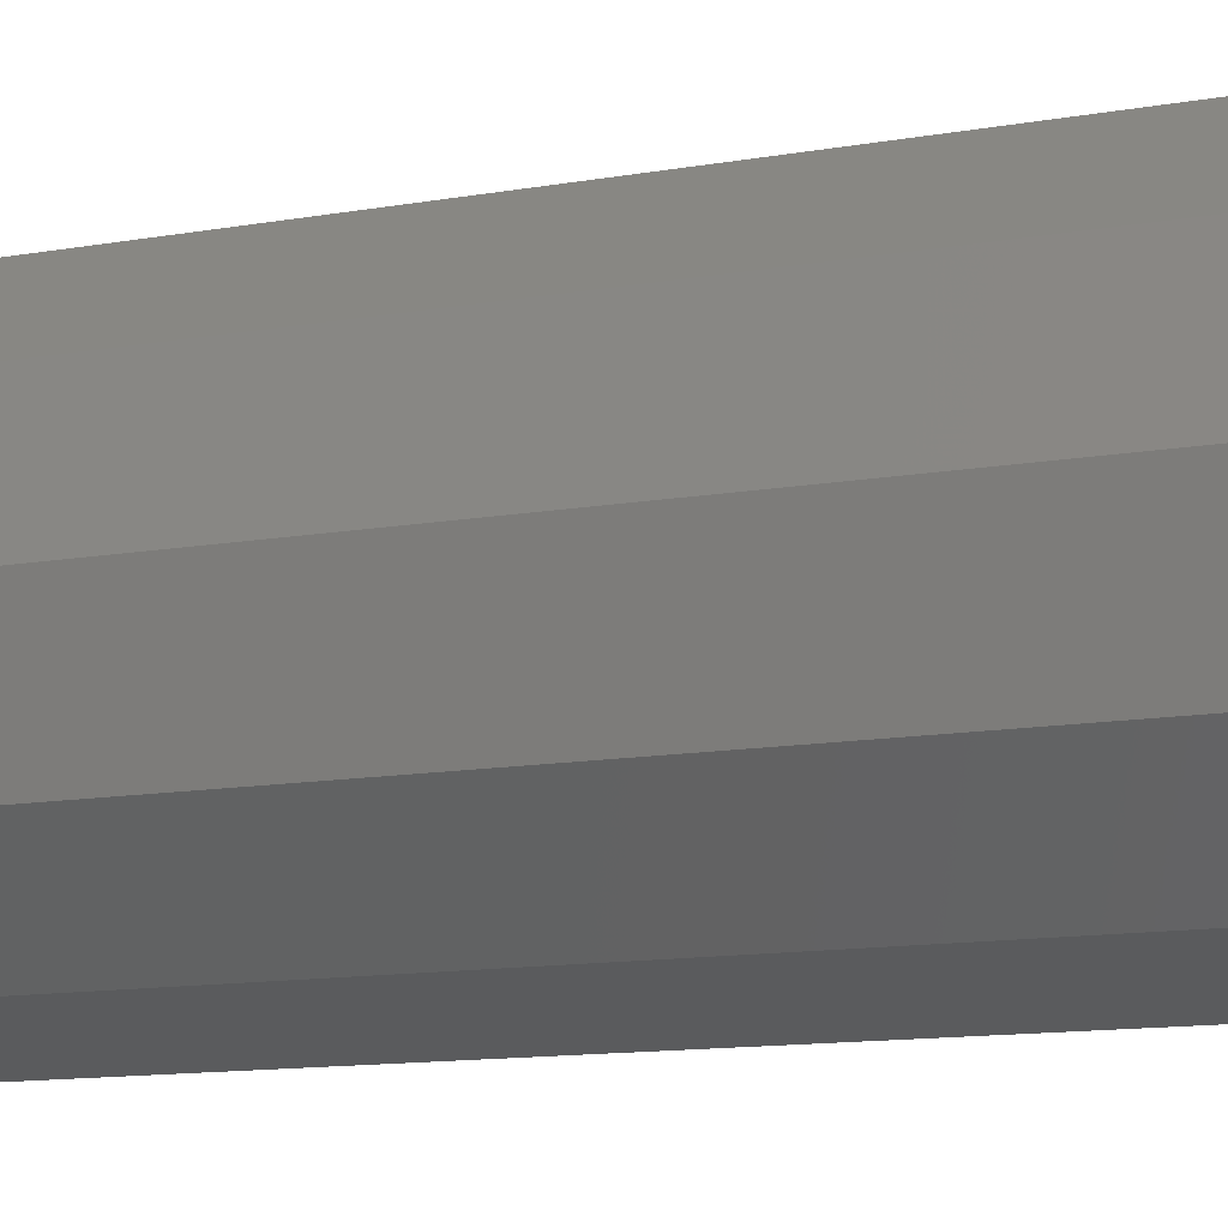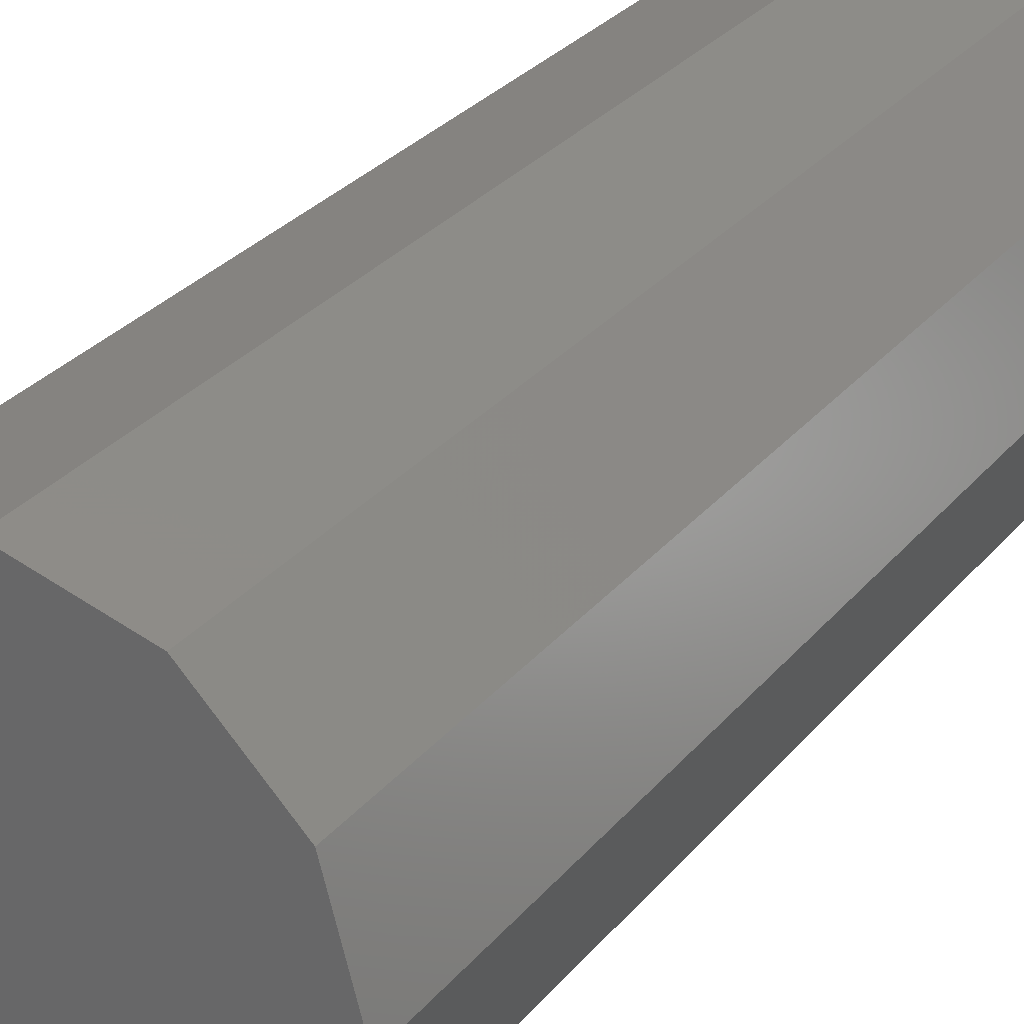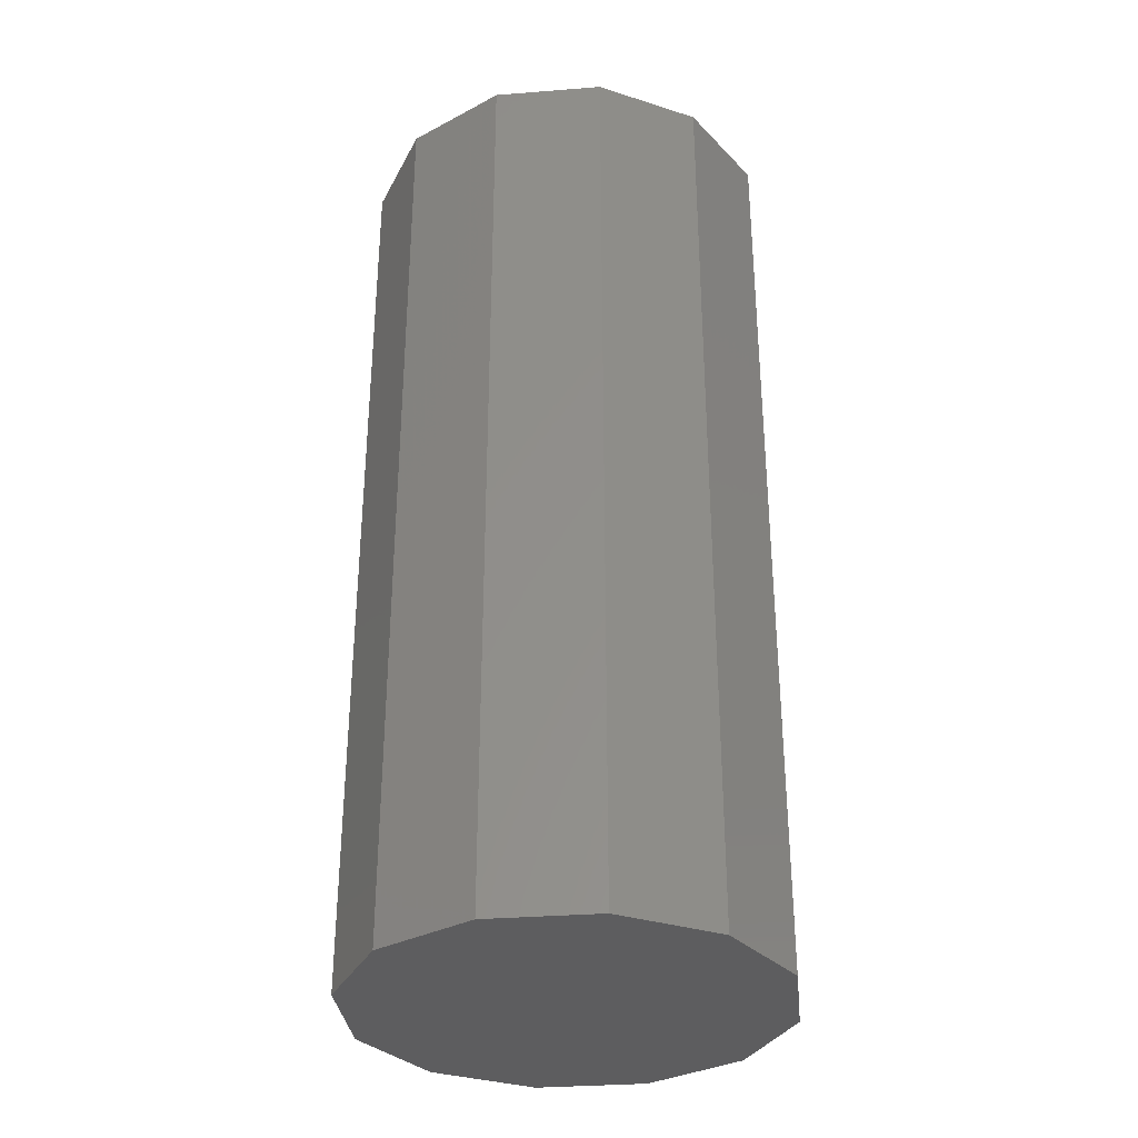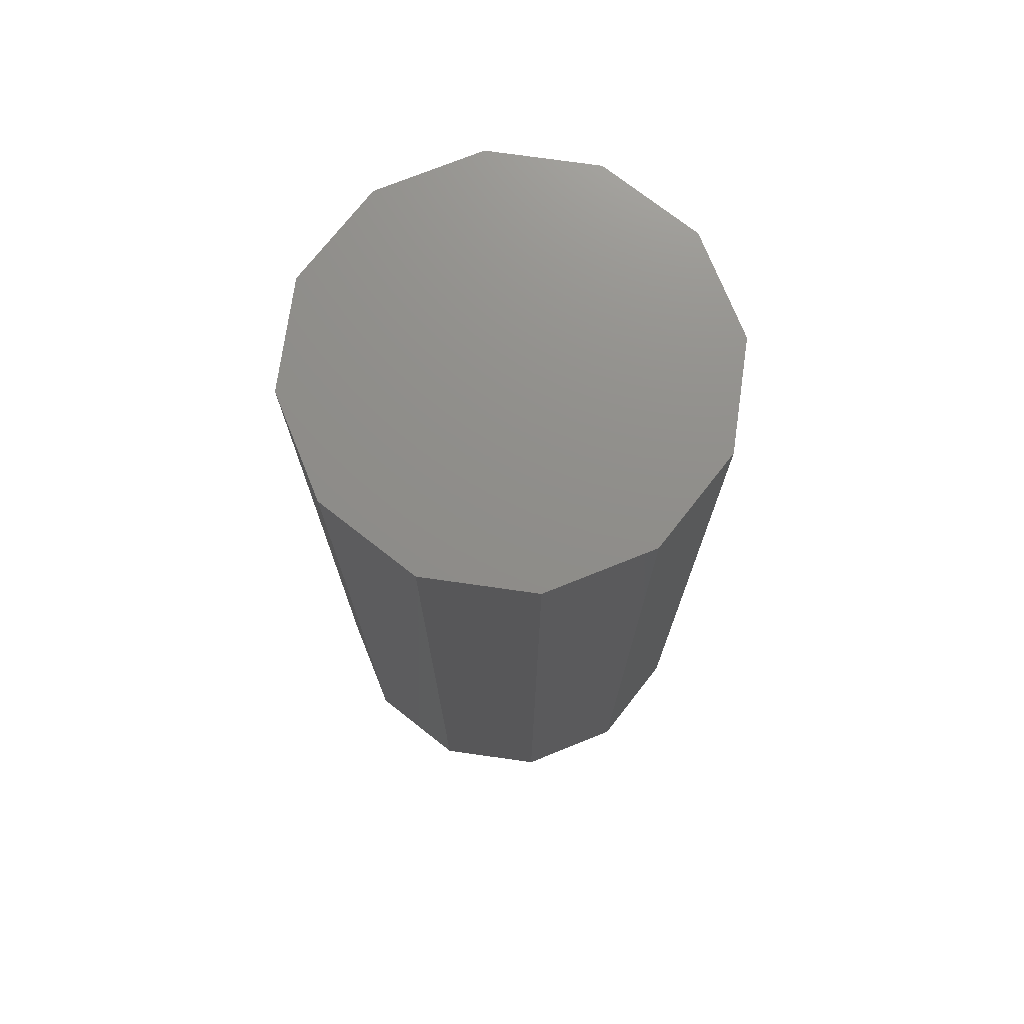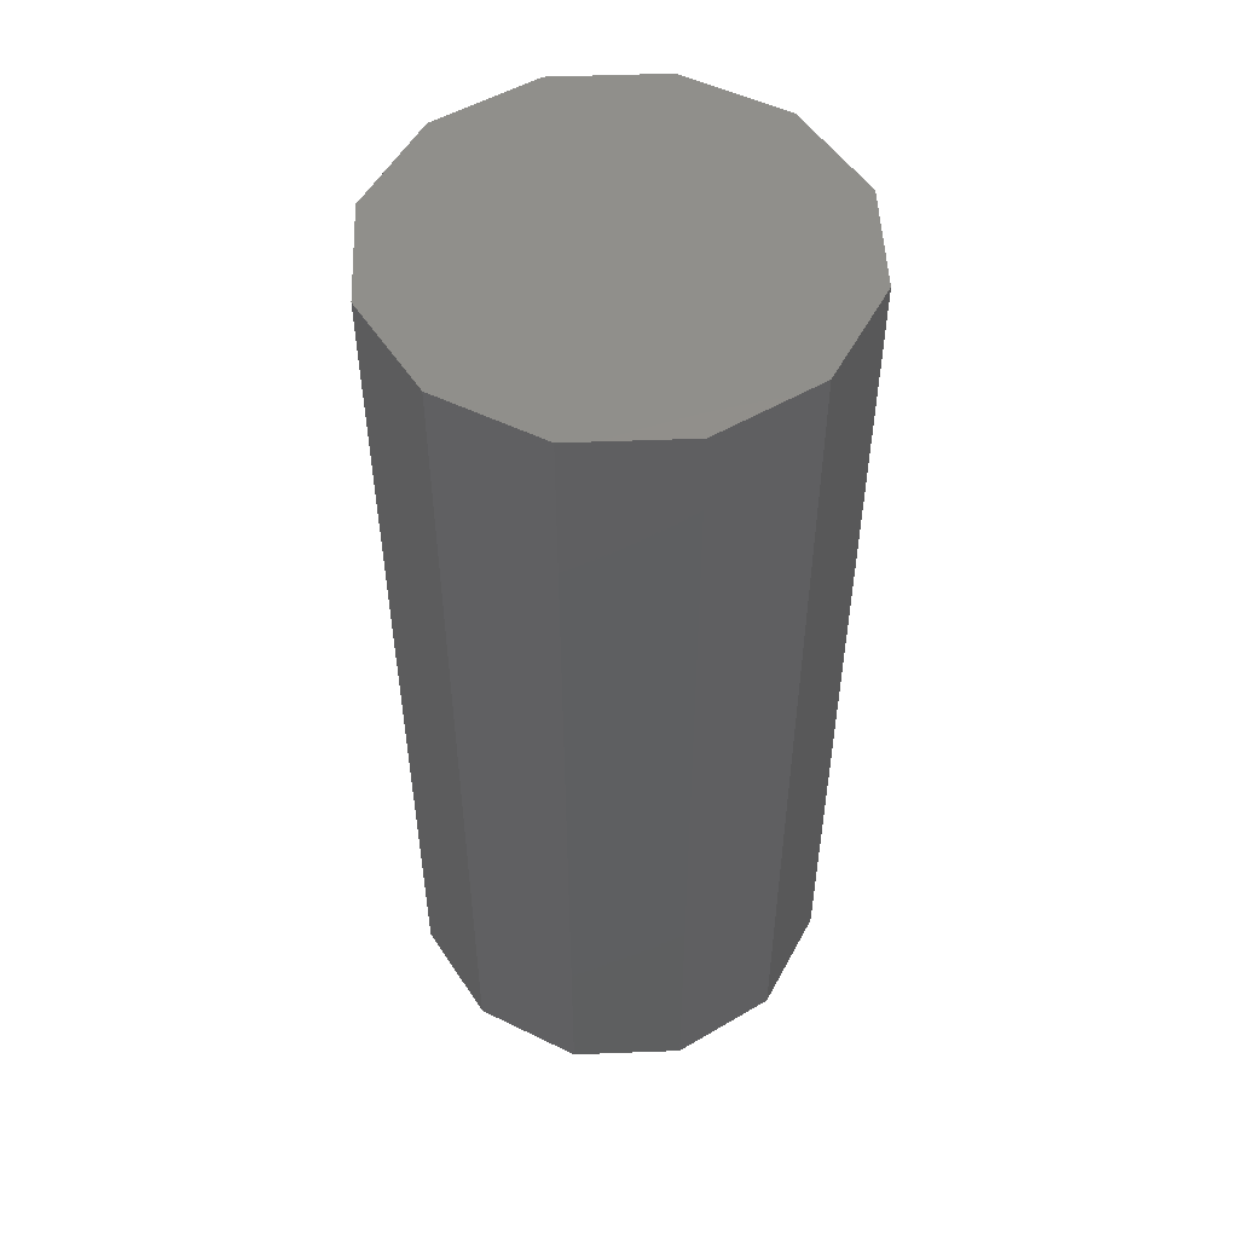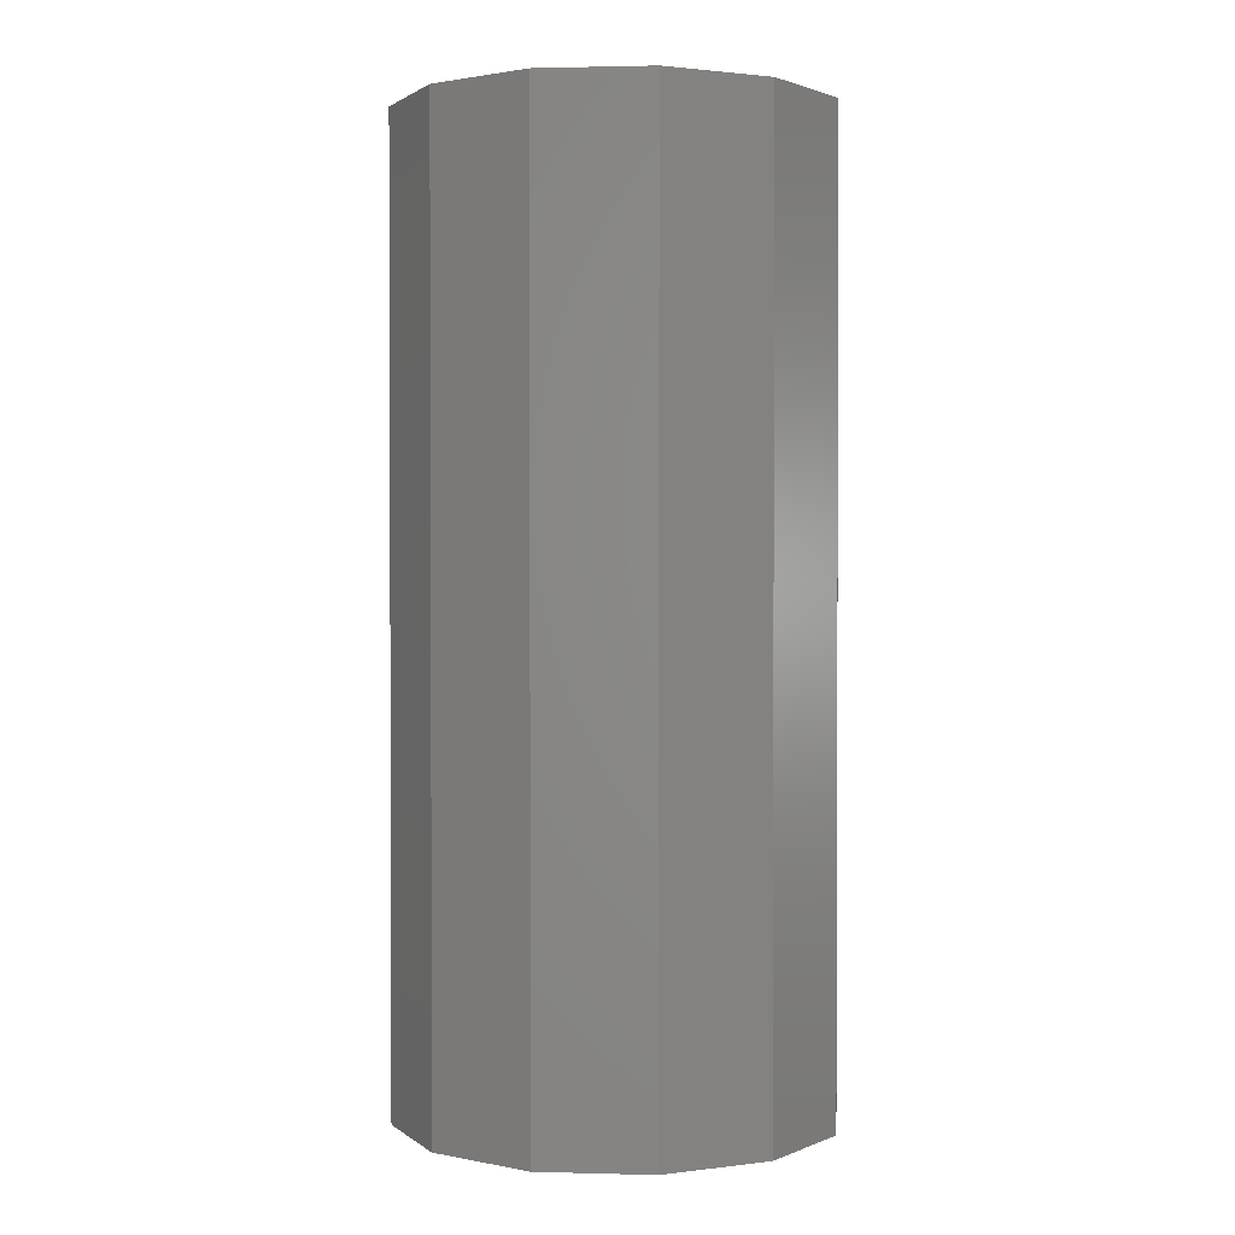
<metadata>
{"format":"stl","ext":"stl","renderer":"f3d","projection":"perspective","resolution":1024,"background":"white","views":[{"elev":-11.8,"azim":-66.4,"up":"+Z"},{"elev":29.3,"azim":-148.5,"up":"+Z"},{"elev":-32.9,"azim":51.2,"up":"+Y"},{"elev":73.7,"azim":143.1,"up":"+Y"},{"elev":51.9,"azim":132.7,"up":"+Y"},{"elev":1.4,"azim":-39.5,"up":"+Y"}]}
</metadata>
<code>
# stl→obj: 24 verts, 44 faces
v 0.7151 0.007812 -0.0081
v 0.7164 0.007812 -0.006806
v 0.7182 0.007812 -0.006332
v 0.7199 0.007812 -0.006806
v 0.7212 0.007812 -0.0081
v 0.7212 0.007812 -0.01164
v 0.7151 0.007812 -0.01164
v 0.7217 0.007812 -0.009868
v 0.7164 0.007812 -0.01293
v 0.7182 0.007812 -0.0134
v 0.7199 0.007812 -0.01293
v 0.7146 0.007812 -0.009868
v 0.7182 -0.007812 -0.006332
v 0.7164 -0.007812 -0.006806
v 0.7151 -0.007812 -0.0081
v 0.7199 -0.007812 -0.006806
v 0.7212 -0.007812 -0.0081
v 0.7217 -0.007812 -0.009868
v 0.7151 -0.007812 -0.01164
v 0.7212 -0.007812 -0.01164
v 0.7164 -0.007812 -0.01293
v 0.7182 -0.007812 -0.0134
v 0.7199 -0.007812 -0.01293
v 0.7146 -0.007812 -0.009868
f 1 2 3
f 1 3 4
f 5 1 4
f 6 7 8
f 6 9 7
f 10 9 6
f 11 10 6
f 12 1 5
f 12 5 8
f 12 8 7
f 13 14 15
f 16 13 15
f 16 15 17
f 18 19 20
f 19 21 20
f 20 21 22
f 20 22 23
f 24 19 18
f 24 18 17
f 24 17 15
f 8 18 6
f 6 18 20
f 6 20 11
f 11 20 23
f 11 23 10
f 10 23 22
f 10 22 9
f 9 22 21
f 9 21 7
f 7 21 19
f 7 19 12
f 12 19 24
f 12 24 1
f 1 24 15
f 1 15 2
f 2 15 14
f 2 14 3
f 3 14 13
f 3 13 4
f 4 13 16
f 4 16 5
f 5 16 17
f 5 17 8
f 8 17 18

</code>
